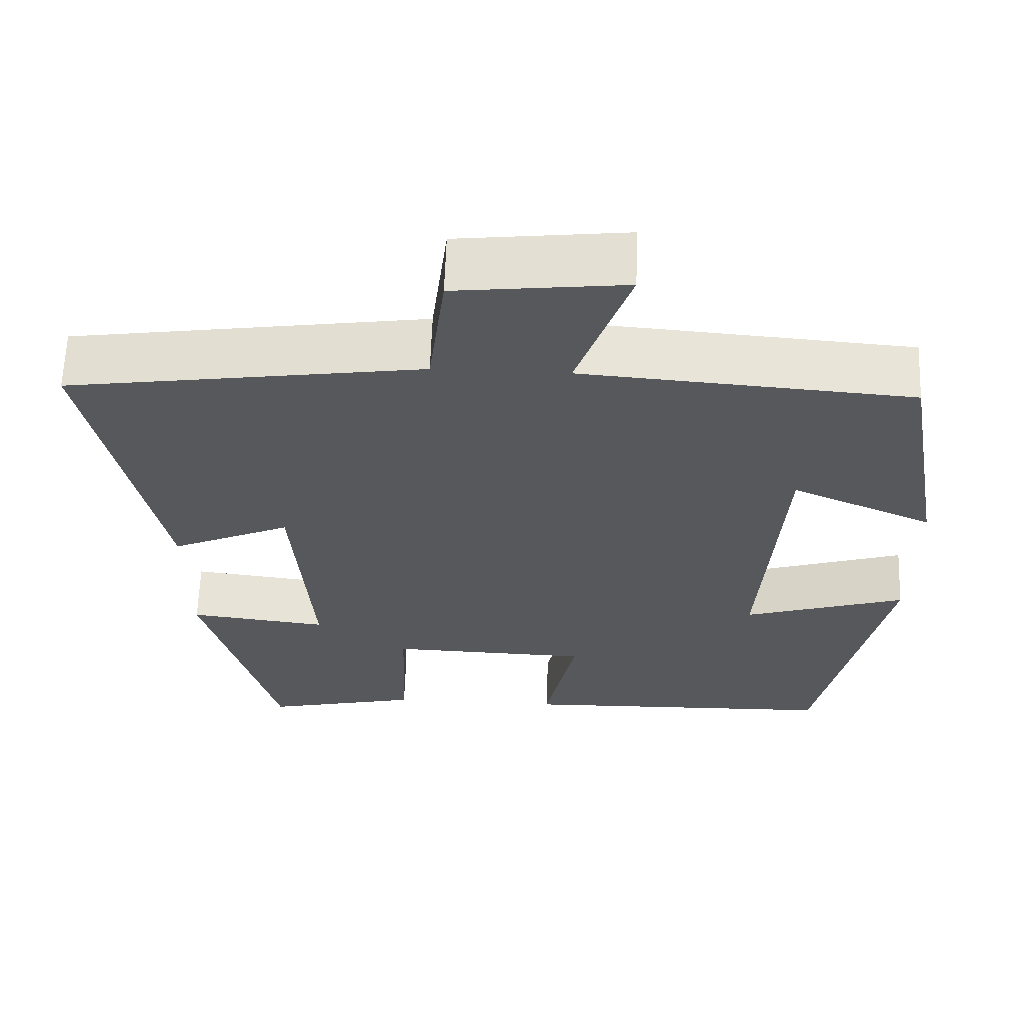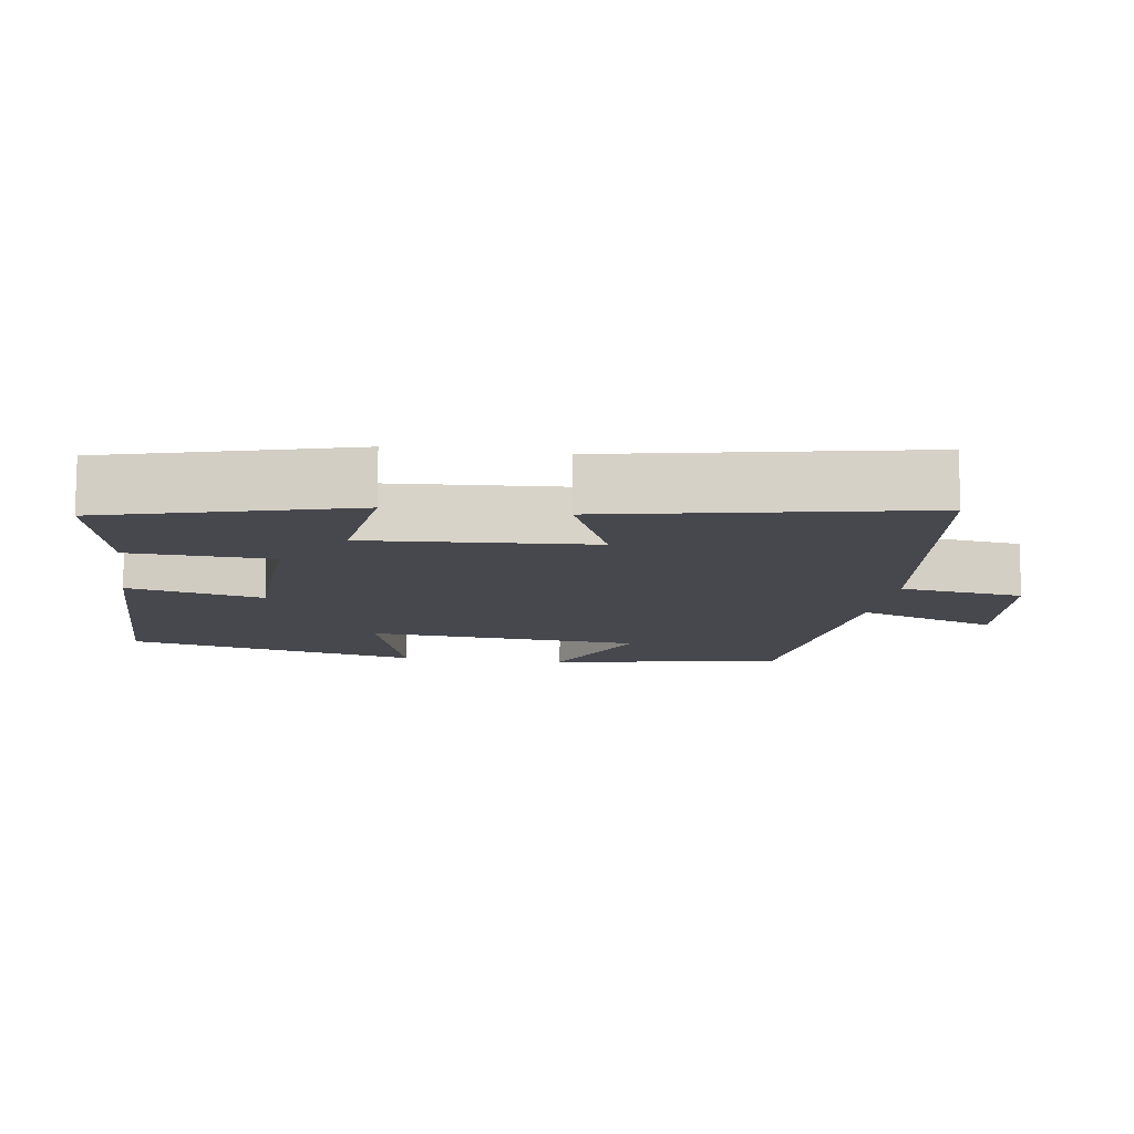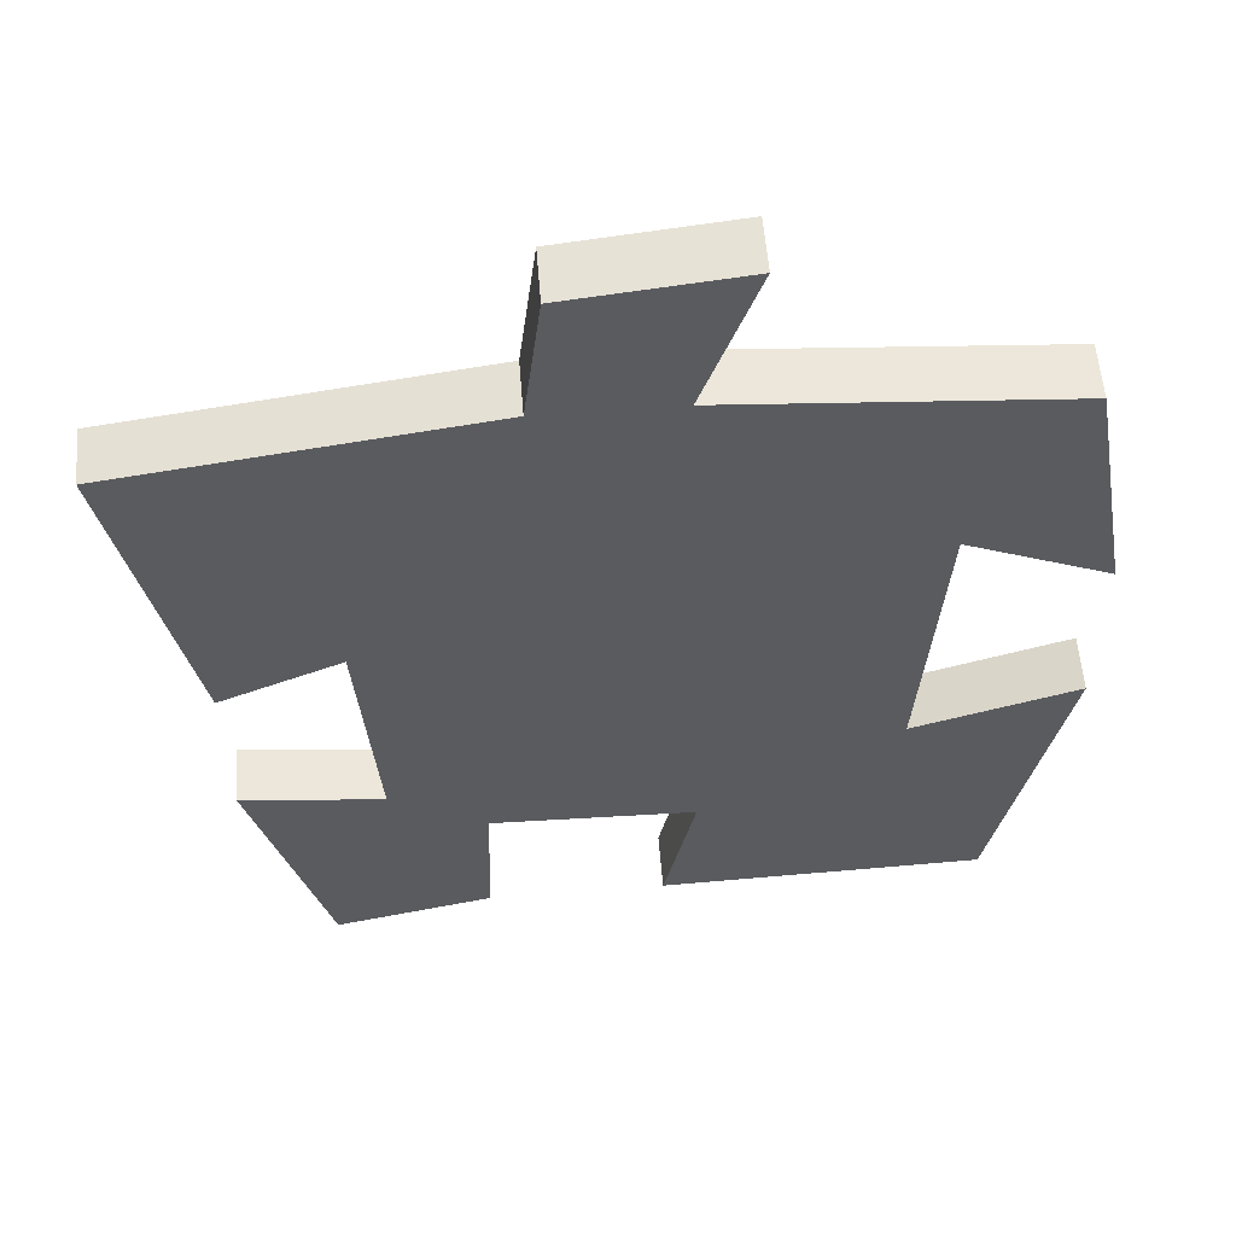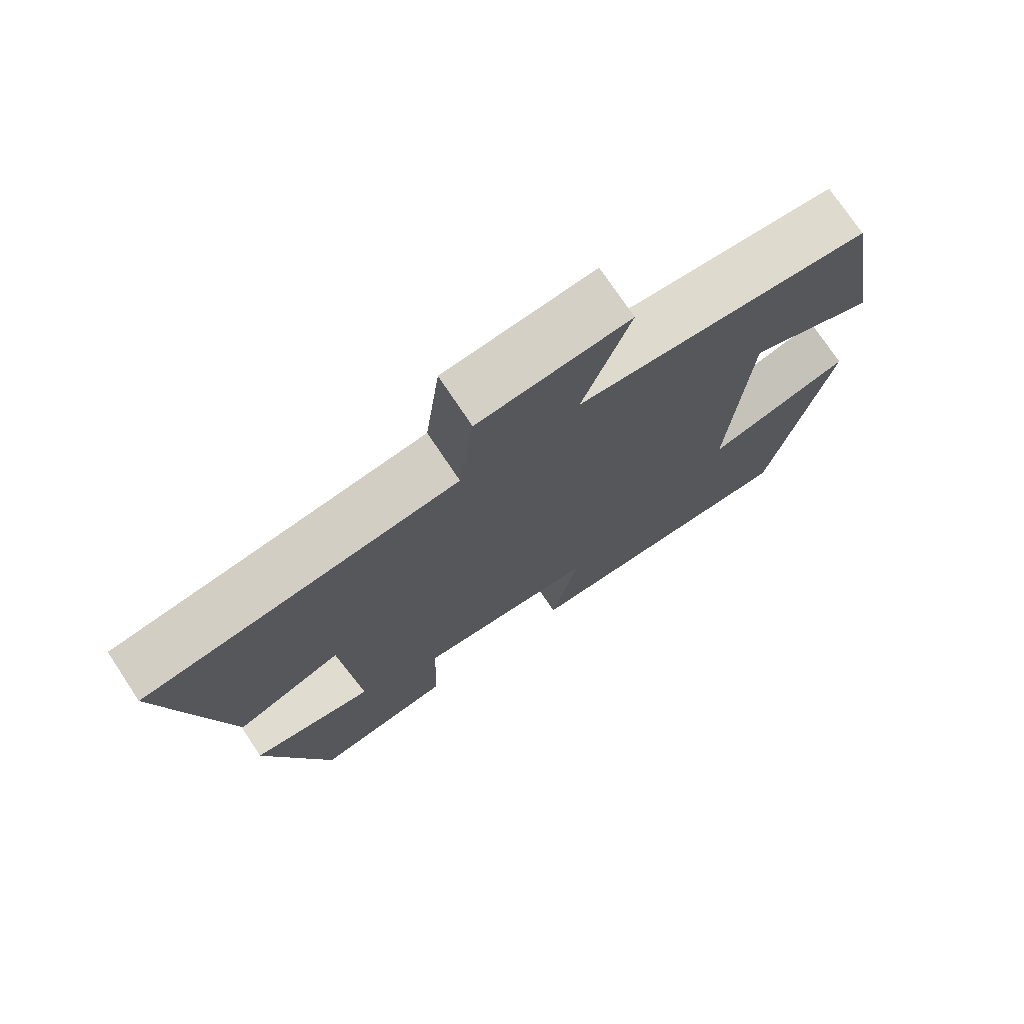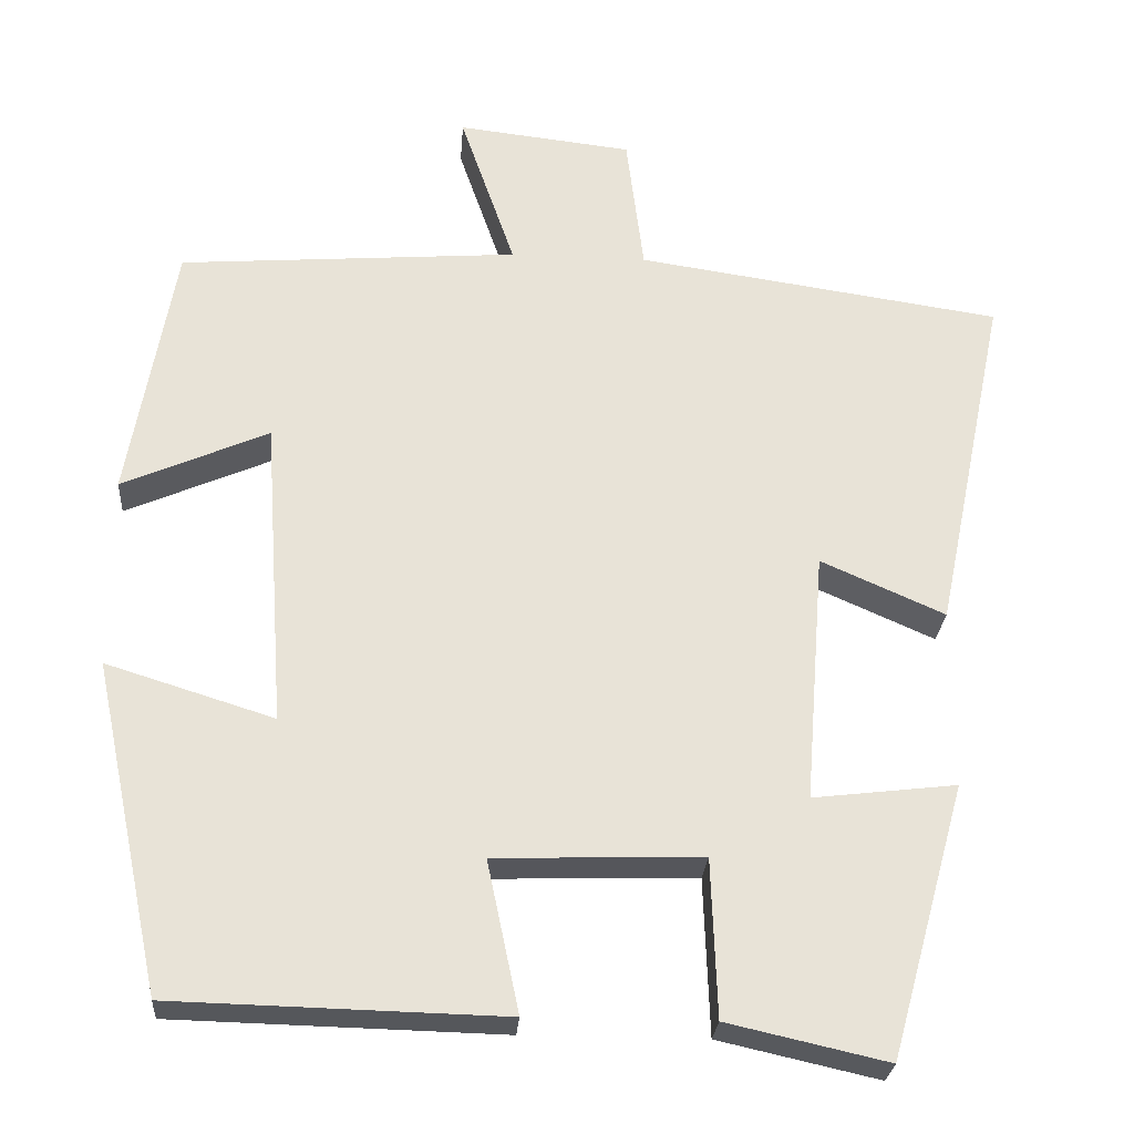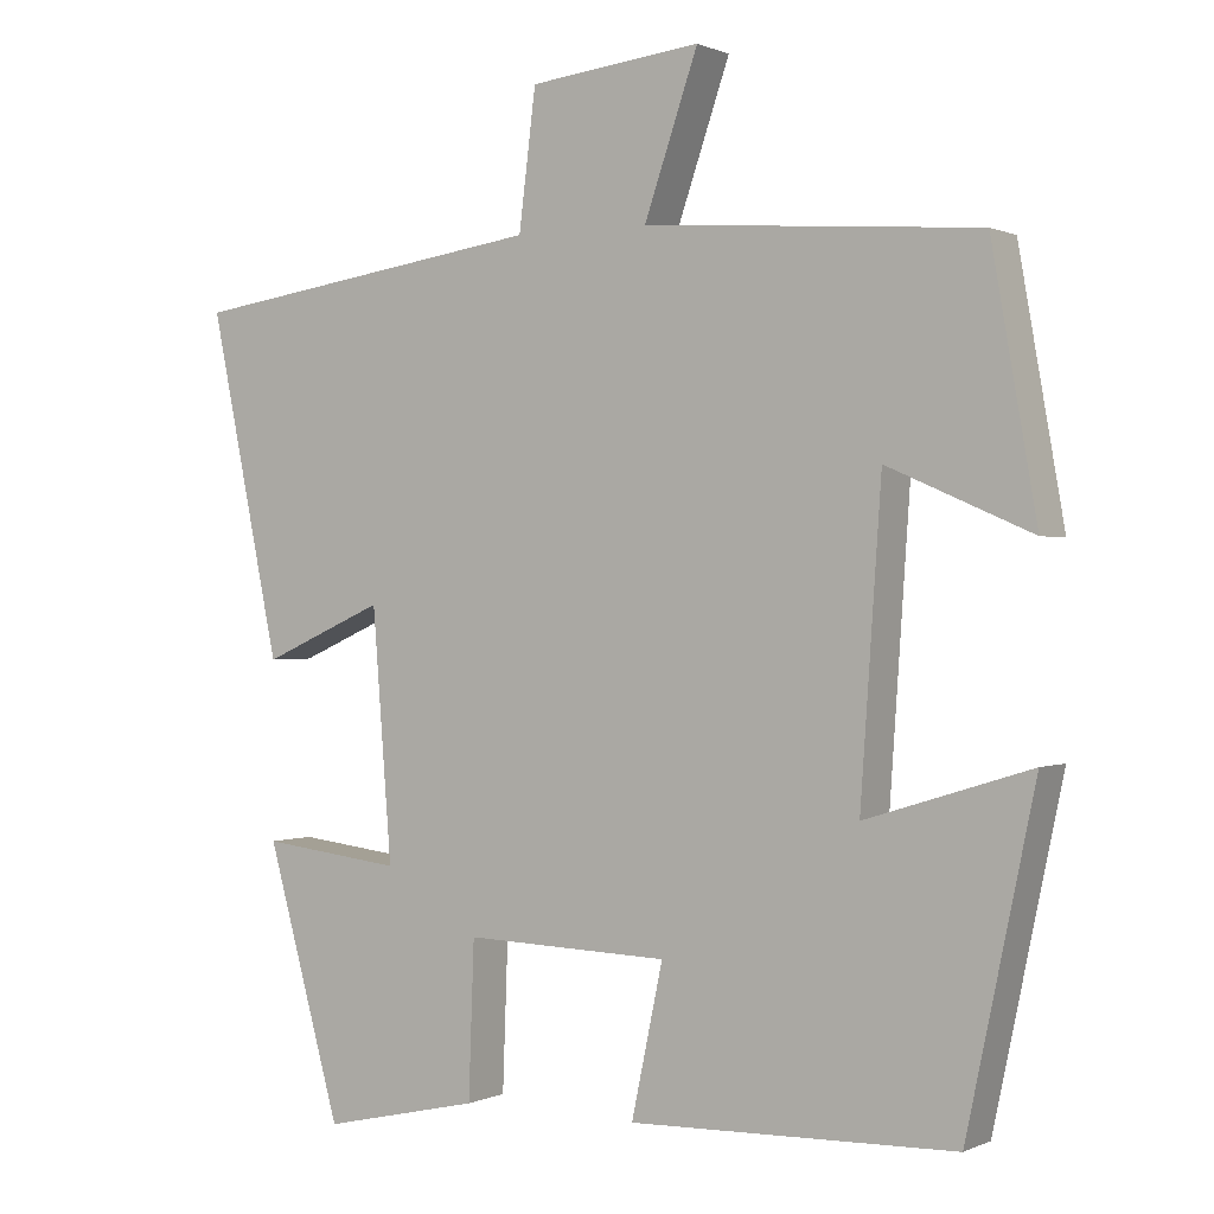
<metadata>
{"format":"obj","ext":"obj","renderer":"f3d","projection":"perspective","resolution":1024,"background":"white","views":[{"elev":62.4,"azim":2.0,"up":"+Z"},{"elev":-11.7,"azim":-98.9,"up":"+Y"},{"elev":56.6,"azim":-4.6,"up":"+Z"},{"elev":74.2,"azim":-33.6,"up":"+Z"},{"elev":-26.5,"azim":175.8,"up":"+Z"},{"elev":0.3,"azim":32.2,"up":"+Z"}]}
</metadata>
<code>
v -0.407 0.07 -0.544
v -0.5 0.07 -0.21
v -0.324 0.07 -0.231
v -0.348 0.07 0.077
v -0.5 0.07 0.01
v -0.588 0.07 0.435
v -0.14 0.07 0.5
v -0.119 0.07 0.67
v 0.095 0.07 0.694
v 0.028 0.07 0.5
v 0.444 0.07 0.468
v 0.5 0.07 0.149
v 0.321 0.07 0.227
v 0.295 0.07 -0.151
v 0.5 0.07 -0.087
v 0.415 0.07 -0.49
v 0.011 0.07 -0.5
v 0.05 0.07 -0.315
v -0.204 0.07 -0.307
v -0.211 0.07 -0.5
v -0.407 0 -0.544
v -0.5 0 -0.21
v -0.324 0 -0.231
v -0.348 0 0.077
v -0.5 0 0.01
v -0.588 0 0.435
v -0.14 0 0.5
v -0.119 0 0.67
v 0.095 0 0.694
v 0.028 0 0.5
v 0.444 0 0.468
v 0.5 0 0.149
v 0.321 0 0.227
v 0.295 0 -0.151
v 0.5 0 -0.087
v 0.415 0 -0.49
v 0.011 0 -0.5
v 0.05 0 -0.315
v -0.204 0 -0.307
v -0.211 0 -0.5
f 1 2 3
f 20 1 3
f 19 20 3
f 18 19 3 4
f 16 17 18
f 15 16 18
f 14 15 18
f 13 14 18 4
f 10 11 12 13
f 10 13 4
f 7 8 9 10
f 6 7 10
f 5 6 10
f 4 5 10
f 23 22 21
f 23 21 40
f 23 40 39
f 24 23 39 38
f 38 37 36
f 38 36 35
f 38 35 34
f 24 38 34 33
f 33 32 31 30
f 24 33 30
f 30 29 28 27
f 30 27 26
f 30 26 25
f 30 25 24
f 1 21 22 2
f 2 22 23 3
f 3 23 24 4
f 4 24 25 5
f 5 25 26 6
f 6 26 27 7
f 7 27 28 8
f 8 28 29 9
f 9 29 30 10
f 10 30 31 11
f 11 31 32 12
f 12 32 33 13
f 13 33 34 14
f 14 34 35 15
f 15 35 36 16
f 16 36 37 17
f 17 37 38 18
f 18 38 39 19
f 19 39 40 20
f 20 40 21 1

</code>
